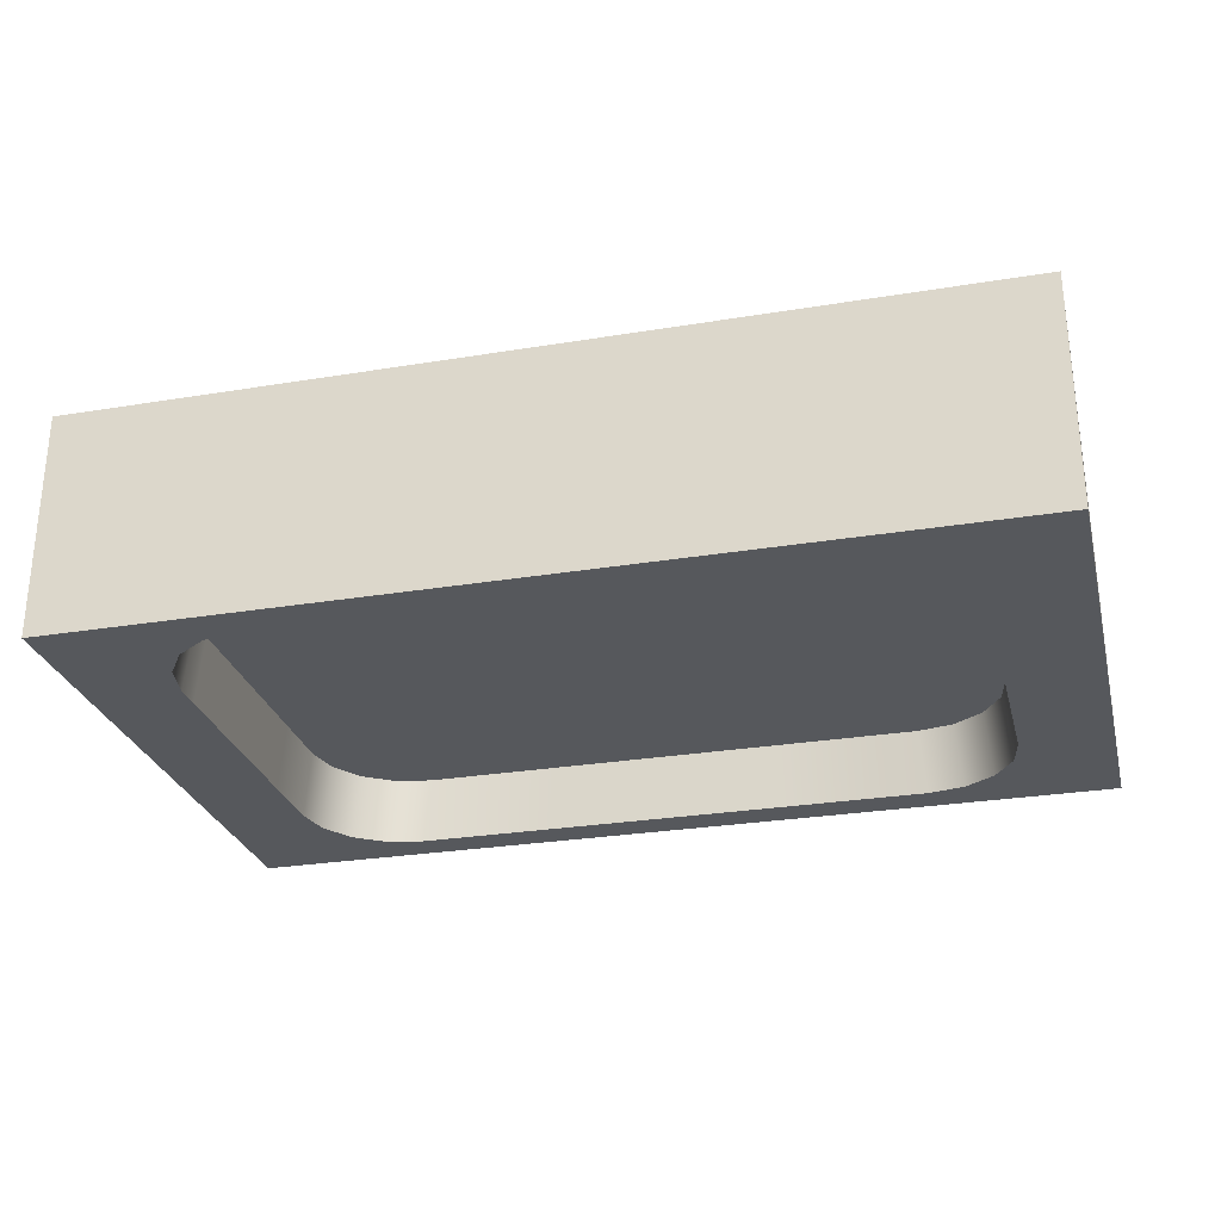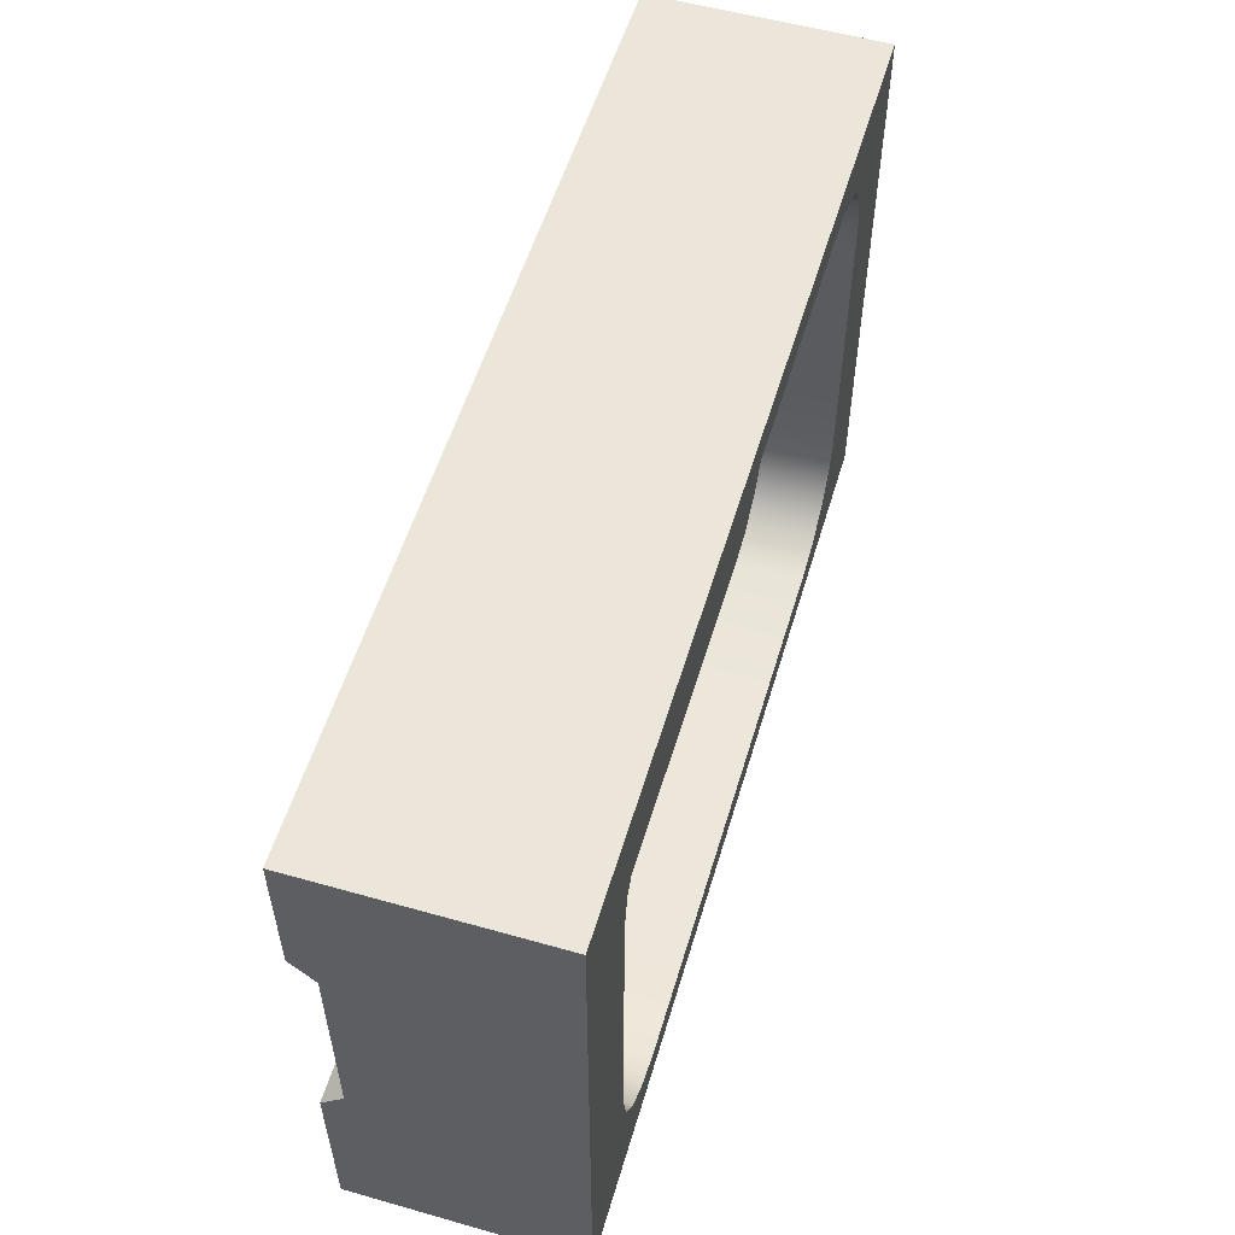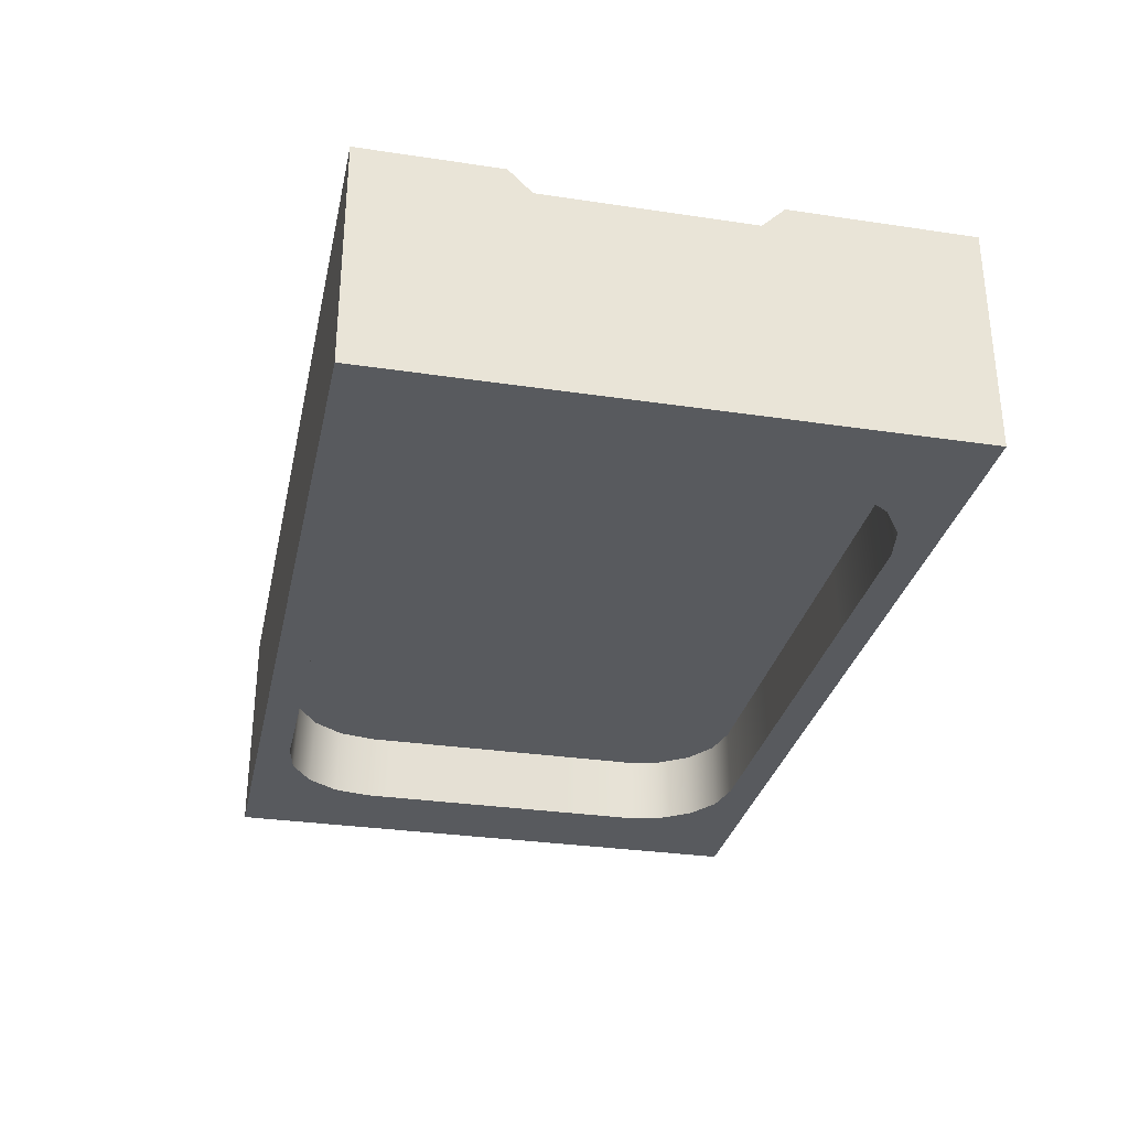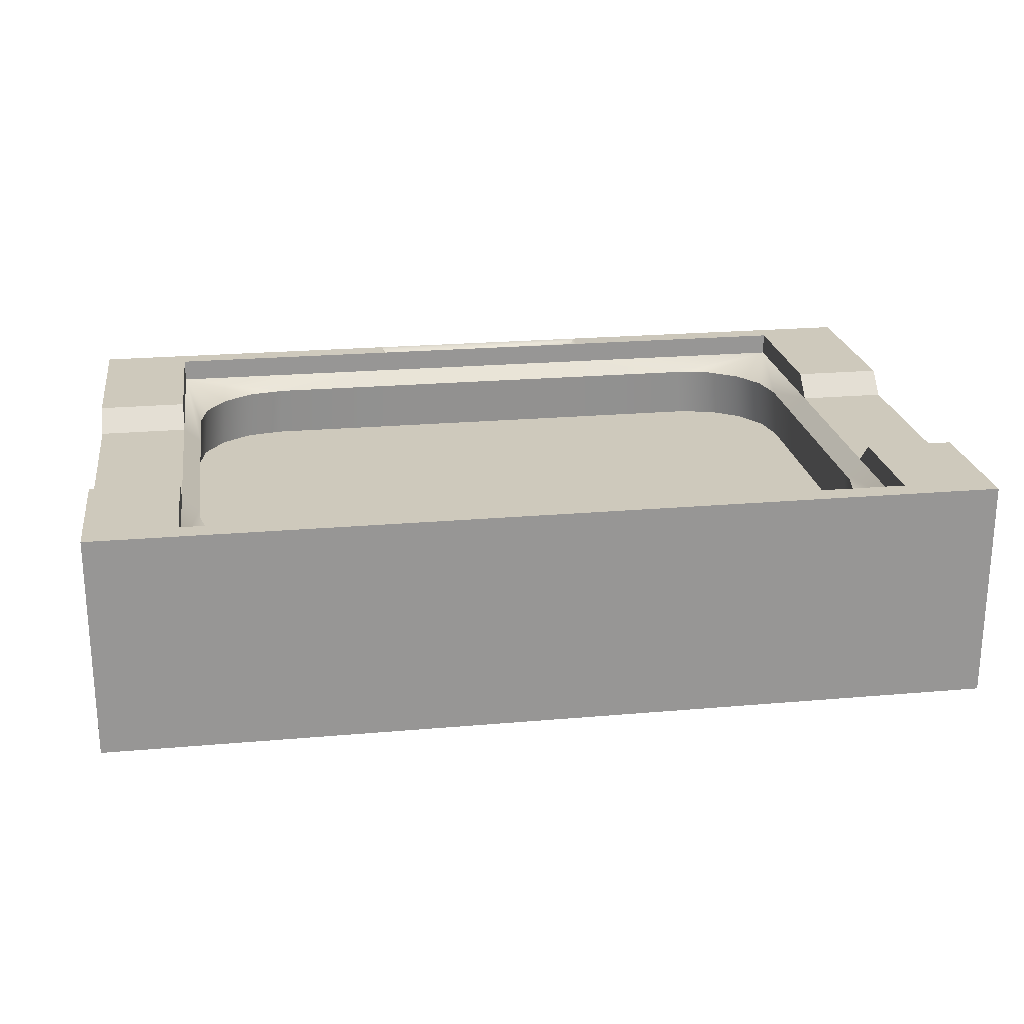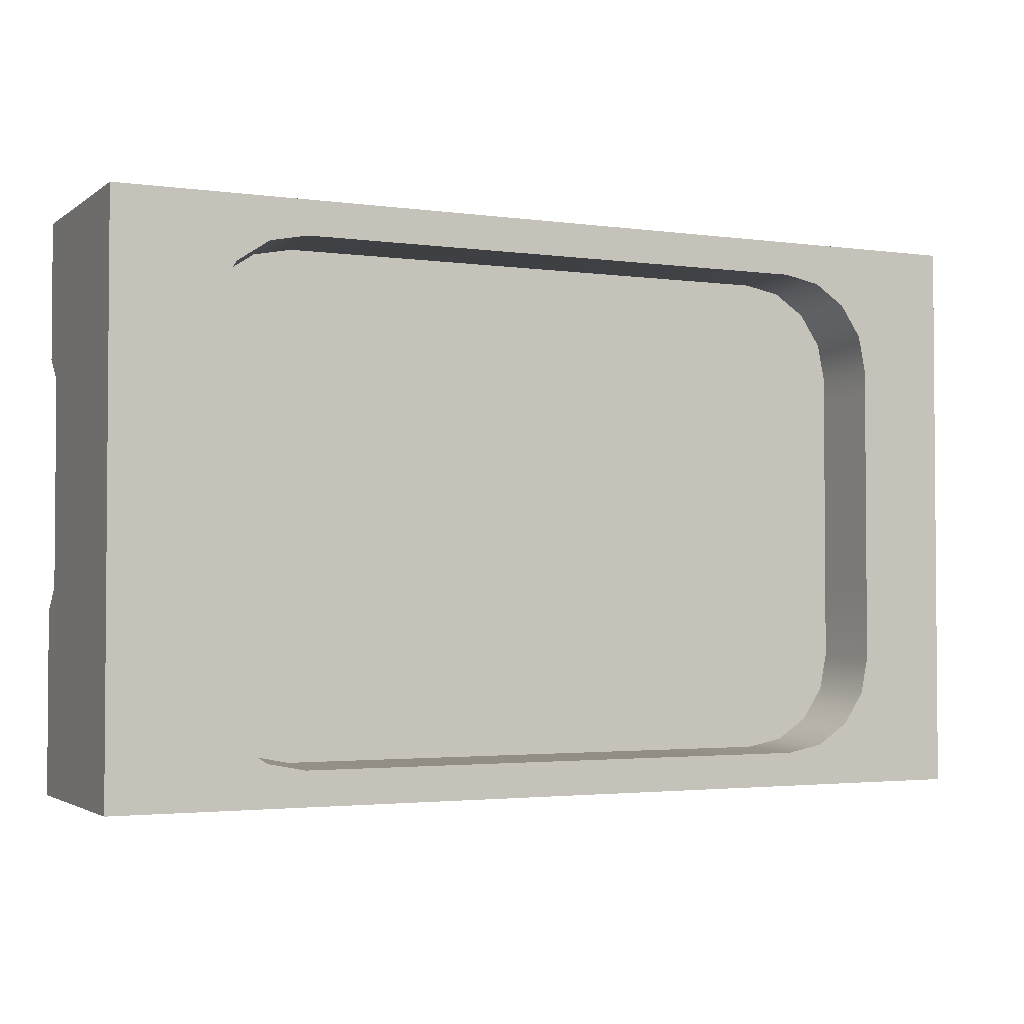
<metadata>
{"format":"obj","ext":"obj","renderer":"f3d","projection":"perspective","resolution":1024,"background":"white","views":[{"elev":-27.7,"azim":-165.9,"up":"+Z"},{"elev":55.2,"azim":106.6,"up":"+Y"},{"elev":-30.8,"azim":-102.1,"up":"+Z"},{"elev":22.5,"azim":171.4,"up":"+Z"},{"elev":-2.6,"azim":154.6,"up":"+Y"}]}
</metadata>
<code>
g Wall A-9
v -3.6 0.5791 -1
v -3.943 0.4073 -1
v -3.6 4.999e-05 -1
v -0.9075 2.323 -0.1649
v -0.4 2.4 -0.1
v -0.7426 2.291 -0.1649
v -4 2.15 -0.1
v -4 2.5 -1
v -4 2.5 -0.1
v -4 2.15 -1
v -4 1.8 -0.1
v -4 1.8 -1
v -4 0.9 -0.1
v -4 0.9 -1
v -4 0.45 -0.1
v -4 0.45 -1
v -4 0 -0.1
v -4 0 -1
v -0.01638 2.158 -1
v -0.4 1.921 -1
v -0.4 1.8 -1
v 0 2.15 -1
v 0 1.8 -1
v 0 2.5 -1
v -0.4 0.9 -1
v -0.4 2.5 -1
v -0.4 2.5 -1
v -0.8307 2.35 -1
v -3.6 2.5 -1
v 0 0.9 -1
v -3.169 2.35 -1
v -0.05688 0.4073 -1
v 0 0.45 -1
v -0.4 0.5791 -1
v -0.4 4.999e-05 -1
v -0.4328 0.4149 -1
v -0.5262 0.2757 -1
v -0.6659 0.1827 -1
v -0.8307 0.15 -1
v -0.4 0 -1
v 0 0 -1
v -1.467 0 -1
v -1.467 0.15 -1
v -2.533 0 -1
v -2.533 0.15 -1
v -3.6 0 -1
v -3.169 0.15 -1
v -3.6 4.999e-05 -1
v -3.334 0.1827 -1
v -3.474 0.2757 -1
v -3.567 0.4149 -1
v -3.6 0.5791 -1
v -4 0 -1
v -3.6 4.999e-05 -1
v -3.943 0.4073 -1
v -4 0.45 -1
v -4 0.9 -1
v -3.6 0.9 -1
v -3.6 0.5791 -1
v -3.6 1.8 -1
v -4 1.8 -1
v -3.6 1.921 -1
v -3.984 2.158 -1
v -4 2.15 -1
v -4 2.5 -1
v -3.6 2.5 -1
v -3.567 2.085 -1
v -3.474 2.224 -1
v -3.334 2.317 -1
v 0 2.15 -1
v 0 2.5 -0.1
v 0 2.5 -1
v 0 2.15 -0.1
v 0 1.8 -1
v 0 1.8 -0.1
v 0 0.9 -1
v 0 0.9 -0.1
v 0 0.45 -1
v 0 0.45 -0.1
v 0 0 -1
v 0 0 -0.1
v 0 0.45 -0.1
v 0 0.8 0
v 0 0.9 -0.1
v 0 0.4 0
v 0 0 -0.1
v 0 0 0
v -3.6 2.5 -1
v -4 2.5 -0.1
v -4 2.5 -1
v -3.6 2.5 -0.1
v -0.4 2.5 -1
v -0.4 2.5 -0.1
v 0 2.5 -1
v 0 2.5 -0.1
v -3.6 0.9 -0.1
v -3.6 0.8 0
v -4 0.8 0
v -4 0.9 -0.1
v -3.6 0.9 -0.1
v -4 0.9 -0.1
v -4 1.8 -0.1
v -3.6 1.8 -0.1
v -3.6 0.1 0
v -4 0.8 0
v -3.6 0.8 0
v -4 0.4 0
v -3.6 0 0
v -4 0 0
v -2.533 0 0
v -2.533 0.1 0
v -2.515 0.01864 -0.02568
v -2.515 0.08136 -0.02568
v 0 2.15 -0.1
v 0 2.5 0
v 0 2.5 -0.1
v 0 2.2 0
v 0 1.8 -0.1
v 0 1.9 0
v -4 0.45 -0.1
v -4 0 0
v -4 0 -0.1
v -4 0.4 0
v -4 0.9 -0.1
v -4 0.8 0
v -4 2.15 -0.1
v -4 1.9 0
v -4 1.8 -0.1
v -4 2.2 0
v -4 2.5 -0.1
v -4 2.5 0
v -0.4 1.8 -0.1
v -0.4 1.9 0
v 0 1.9 0
v 0 1.8 -0.1
v -3.6 2.5 -0.1
v -4 2.5 0
v -4 2.5 -0.1
v -3.6 2.5 0
v -0.4 2.5 -0.1
v -0.4 2.5 0
v 0 2.5 -0.1
v 0 2.5 0
v -0.4 1.9 0
v -0.4 1.8 -0.1
v -0.4 2.4 -0.1
v -0.4 2.4 0
v -4 1.8 -0.1
v -4 1.9 0
v -3.6 1.9 0
v -3.6 1.8 -0.1
v -0.4 2.4 0
v -0.4 2.4 -0.1
v -3.6 2.4 -0.1
v -3.6 2.4 0
v 0 0.4 0
v -0.4 0.8 0
v 0 0.8 0
v -0.4 0.1 0
v 0 0 0
v -0.4 0 0
v -1.467 0.1 0
v -1.467 0 0
v -1.485 0.08136 -0.02568
v -1.485 0.01864 -0.02568
v 0 2.2 0
v -0.4 2.5 0
v 0 2.5 0
v -0.4 2.4 0
v 0 1.9 0
v -0.4 1.9 0
v -3.6 2.5 0
v -3.6 2.4 0
v -4 2.5 0
v -4 2.2 0
v -3.6 1.9 0
v -4 1.9 0
v -0.4 0.1 0
v -0.4 0.1 -0.1
v -0.4 0.9 -0.1
v -0.4 0.8 0
v 0 0.9 -0.1
v -0.4 0.9 -0.1
v -0.4 1.8 -0.1
v 0 1.8 -0.1
v -3.6 0.1 -0.1
v -3.6 0.1 0
v -3.6 0.8 0
v -3.6 0.9 -0.1
v 0 0.9 -0.1
v 0 0.8 0
v -0.4 0.8 0
v -0.4 0.9 -0.1
v -1.467 0.1 0
v -0.4 0.1 -0.1
v -0.4 0.1 0
v -1.467 0.1 -0.1
v -2.533 0.1 0
v -2.533 0.1 -0.1
v -3.6 0.1 0
v -3.6 0.1 -0.1
v -3.6 1.8 -0.1
v -3.6 1.9 0
v -3.6 2.4 0
v -3.6 2.4 -0.1
v -0.4 0.1 -0.1
v -0.4768 0.6059 -0.1649
v -0.4768 0.9 -0.1649
v -0.4 0.9 -0.1
v -0.4 0.1 -0.1
v -0.4 0.1 -0.1
v -1.467 0.1 -0.1
v -0.9075 0.1768 -0.1649
v -1.492 0.1768 -0.1649
v -0.7426 0.2094 -0.1649
v -0.6029 0.3024 -0.1649
v -0.5095 0.4417 -0.1649
v -0.4768 0.6059 -0.1649
v -2.533 0.1 -0.1
v -2.508 0.1768 -0.1649
v -3.093 0.1768 -0.1649
v -3.6 0.1 -0.1
v -3.6 0.1 -0.1
v -3.257 0.2094 -0.1649
v -3.397 0.3024 -0.1649
v -3.49 0.4417 -0.1649
v -3.6 0.9 -0.1
v -3.523 0.6059 -0.1649
v -3.523 0.9 -0.1649
v -0.4768 1.8 -0.1649
v -0.4 1.8 -0.1
v -0.4 0.9 -0.1
v -0.4768 0.9 -0.1649
v -3.523 0.9 -0.1649
v -3.6 0.9 -0.1
v -3.6 1.8 -0.1
v -3.523 1.8 -0.1649
v -1.485 0.01864 -0.02568
v -2.515 0.01864 -0.02568
v -2.515 0.08136 -0.02568
v -1.485 0.08136 -0.02568
v -1.485 0.01864 -0.02568
v -1.467 0 0
v -2.533 0 0
v -2.515 0.01864 -0.02568
v -2.515 0.08136 -0.02568
v -2.533 0.1 0
v -1.467 0.1 0
v -1.485 0.08136 -0.02568
v -0.4 1.921 -1
v -0.01638 2.158 -1
v -0.4 2.5 -1
v -0.4328 2.085 -1
v -0.5262 2.224 -1
v -0.6659 2.317 -1
v -0.8307 2.35 -1
v -0.7426 2.291 -0.1649
v -0.4 2.4 -0.1
v -0.6029 2.198 -0.1649
v -0.5095 2.058 -0.1649
v -0.4768 1.894 -0.1649
v -0.4768 1.8 -0.1649
v -0.4 2.4 -0.1
v -0.4 1.8 -0.1
v -0.4 2.4 -0.1
v -3.6 2.4 -0.1
v -0.9075 2.323 -0.1649
v -3.093 2.323 -0.1649
v -3.6 2.4 -0.1
v -3.257 2.291 -0.1649
v -3.6 1.8 -0.1
v -3.397 2.198 -0.1649
v -3.523 1.8 -0.1649
v -3.49 2.058 -0.1649
v -3.523 1.894 -0.1649
v -3.169 2.35 -1
v -3.334 2.317 -1
v -3.257 2.291 -0.1649
v -3.093 2.323 -0.1649
v -0.8307 2.35 -1
v -0.9075 2.323 -0.1649
v -0.6659 2.317 -1
v -0.7426 2.291 -0.1649
v -0.5262 2.224 -1
v -0.6029 2.198 -0.1649
v -0.4328 2.085 -1
v -0.5095 2.058 -0.1649
v -0.4 1.921 -1
v -0.4768 1.894 -0.1649
v -0.4768 1.8 -0.1649
v -0.4 1.8 -1
v -0.4 0.9 -1
v -0.4768 0.9 -0.1649
v -0.4768 0.6059 -0.1649
v -0.4 0.5791 -1
v -0.4328 0.4149 -1
v -0.5095 0.4417 -0.1649
v -0.5262 0.2757 -1
v -0.6029 0.3024 -0.1649
v -0.6659 0.1827 -1
v -0.7426 0.2094 -0.1649
v -0.8307 0.15 -1
v -0.9075 0.1768 -0.1649
v -1.467 0.15 -1
v -1.492 0.1768 -0.1649
v -2.533 0.15 -1
v -2.508 0.1768 -0.1649
v -3.169 0.15 -1
v -3.093 0.1768 -0.1649
v -3.334 0.1827 -1
v -3.257 0.2094 -0.1649
v -3.334 2.317 -1
v -3.397 2.198 -0.1649
v -3.257 2.291 -0.1649
v -3.474 2.224 -1
v -3.49 2.058 -0.1649
v -3.567 2.085 -1
v -3.523 1.894 -0.1649
v -3.6 1.921 -1
v -3.523 1.8 -0.1649
v -3.6 1.8 -1
v -3.6 0.9 -1
v -3.523 0.9 -0.1649
v -3.523 0.6059 -0.1649
v -3.6 0.5791 -1
v -3.49 0.4417 -0.1649
v -3.567 0.4149 -1
v -3.567 0.4149 -1
v -3.397 0.3024 -0.1649
v -3.49 0.4417 -0.1649
v -3.474 0.2757 -1
v -3.257 0.2094 -0.1649
v -3.334 0.1827 -1
v -0.3134 2.425 -0.7
v -0.3134 2.425 -0.4
v -3.687 2.425 -0.4
v -3.687 2.425 -0.7
v -0.3134 2.425 -0.4
v -0.3134 2.425 -0.7
v -0.3134 0.08395 -0.7
v -0.3134 0.08395 -0.4
v -0.3134 2.425 -0.7
v -3.687 2.425 -0.7
v -3.687 0.08395 -0.7
v -0.3134 0.08395 -0.7
v -3.687 2.425 -0.7
v -3.687 2.425 -0.4
v -3.687 0.08395 -0.4
v -3.687 0.08395 -0.7
v -3.687 2.425 -0.4
v -0.3134 2.425 -0.4
v -0.3134 0.08395 -0.4
v -3.687 0.08395 -0.4
g Wall A-9_0
f 3 2 1
f 6 5 4
f 9 8 7
f 8 10 7
f 7 10 11
f 10 12 11
f 11 12 13
f 12 14 13
f 13 14 15
f 14 16 15
f 15 16 17
f 16 18 17
f 21 20 19
f 21 19 22
f 22 23 21
f 24 22 19
f 21 23 25
f 19 26 24
f 19 27 26
f 26 27 28
f 28 29 26
f 23 30 25
f 28 31 29
f 32 25 30
f 30 33 32
f 32 34 25
f 34 32 35
f 35 36 34
f 35 37 36
f 35 38 37
f 35 39 38
f 40 32 33
f 40 35 32
f 33 41 40
f 35 40 42
f 42 39 35
f 42 43 39
f 43 42 44
f 45 43 44
f 45 44 46
f 46 47 45
f 46 48 47
f 49 47 48
f 48 50 49
f 48 51 50
f 48 52 51
f 54 46 53
f 53 55 54
f 53 56 55
f 55 56 57
f 55 57 58
f 58 59 55
f 60 58 57
f 61 60 57
f 62 60 61
f 61 63 62
f 61 64 63
f 63 64 65
f 63 65 29
f 62 63 66
f 29 66 63
f 67 62 66
f 31 66 29
f 68 67 66
f 66 31 69
f 69 68 66
f 72 71 70
f 71 73 70
f 70 73 74
f 73 75 74
f 74 75 76
f 75 77 76
f 76 77 78
f 77 79 78
f 78 79 80
f 79 81 80
f 84 83 82
f 83 85 82
f 82 85 86
f 85 87 86
f 90 89 88
f 89 91 88
f 88 91 92
f 91 93 92
f 92 93 94
f 93 95 94
f 98 97 96
f 99 98 96
f 102 101 100
f 103 102 100
f 106 105 104
f 105 107 104
f 104 107 108
f 107 109 108
f 104 108 110
f 111 104 110
f 111 110 112
f 113 111 112
f 116 115 114
f 115 117 114
f 114 117 118
f 117 119 118
f 122 121 120
f 121 123 120
f 120 123 124
f 123 125 124
f 128 127 126
f 127 129 126
f 126 129 130
f 129 131 130
f 134 133 132
f 135 134 132
f 138 137 136
f 137 139 136
f 136 139 140
f 139 141 140
f 140 141 142
f 141 143 142
f 146 145 144
f 147 146 144
f 150 149 148
f 151 150 148
f 154 153 152
f 155 154 152
f 158 157 156
f 157 159 156
f 156 159 160
f 159 161 160
f 159 162 161
f 162 163 161
f 163 162 164
f 165 163 164
f 168 167 166
f 167 169 166
f 166 169 170
f 169 171 170
f 167 172 169
f 172 173 169
f 172 174 173
f 174 175 173
f 173 175 176
f 175 177 176
f 180 179 178
f 181 180 178
f 184 183 182
f 185 184 182
f 188 187 186
f 189 188 186
f 192 191 190
f 193 192 190
f 196 195 194
f 195 197 194
f 194 197 198
f 197 199 198
f 198 199 200
f 199 201 200
f 204 203 202
f 205 204 202
f 208 207 206
f 209 208 206
f 206 210 209
f 212 210 211
f 211 213 212
f 213 214 212
f 213 211 215
f 215 211 216
f 216 211 217
f 217 211 218
f 219 212 214
f 220 219 214
f 219 220 221
f 221 222 219
f 221 223 222
f 224 223 221
f 225 223 224
f 226 223 225
f 227 222 223
f 228 223 226
f 227 223 228
f 228 229 227
f 232 231 230
f 233 232 230
f 236 235 234
f 237 236 234
f 240 239 238
f 241 240 238
f 244 243 242
f 245 244 242
f 248 247 246
f 249 248 246
f 252 251 250
f 250 253 252
f 253 254 252
f 254 255 252
f 255 256 252
f 259 258 257
f 260 258 259
f 261 258 260
f 263 261 262
f 263 262 264
f 264 265 263
f 263 265 266
f 266 267 263
f 266 268 267
f 266 269 268
f 268 269 270
f 269 266 271
f 270 269 272
f 269 271 273
f 272 269 274
f 273 275 269
f 274 269 275
f 278 277 276
f 279 278 276
f 276 280 279
f 280 281 279
f 281 280 282
f 283 281 282
f 283 282 284
f 285 283 284
f 285 284 286
f 287 285 286
f 287 286 288
f 289 287 288
f 290 289 288
f 291 290 288
f 290 291 292
f 293 290 292
f 294 293 292
f 295 294 292
f 294 295 296
f 297 294 296
f 297 296 298
f 299 297 298
f 299 298 300
f 301 299 300
f 301 300 302
f 303 301 302
f 303 302 304
f 305 303 304
f 305 304 306
f 307 305 306
f 307 306 308
f 309 307 308
f 309 308 310
f 311 309 310
f 314 313 312
f 313 315 312
f 313 316 315
f 316 317 315
f 316 318 317
f 318 319 317
f 319 318 320
f 321 319 320
f 322 321 320
f 323 322 320
f 323 324 322
f 324 325 322
f 324 326 325
f 326 327 325
f 330 329 328
f 329 331 328
f 329 332 331
f 332 333 331
g Wall A-9_1
f 336 335 334
f 337 336 334
f 340 339 338
f 341 340 338
f 344 343 342
f 345 344 342
f 348 347 346
f 349 348 346
f 352 351 350
f 353 352 350

</code>
